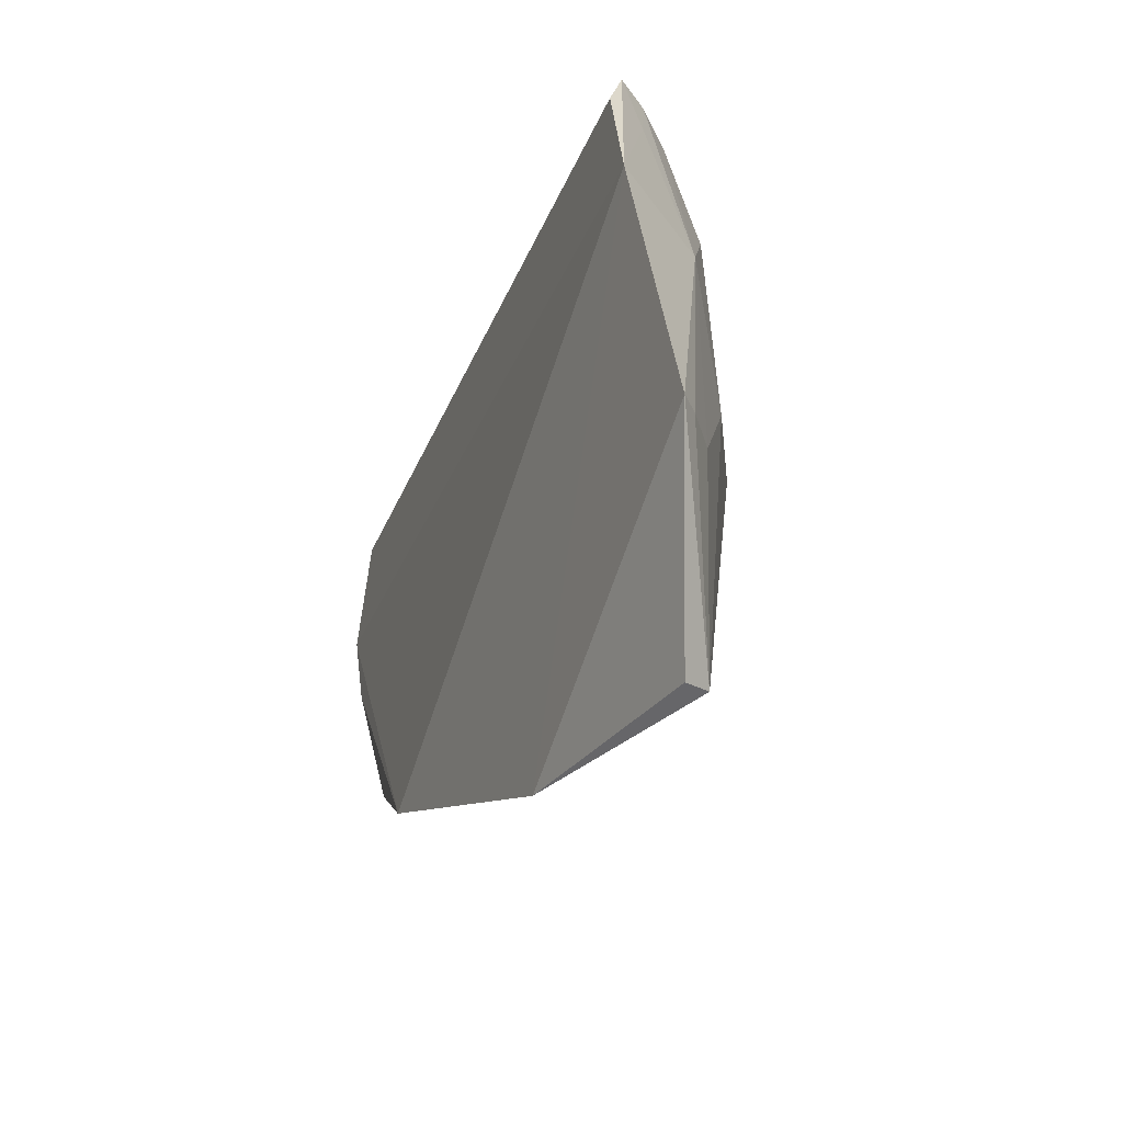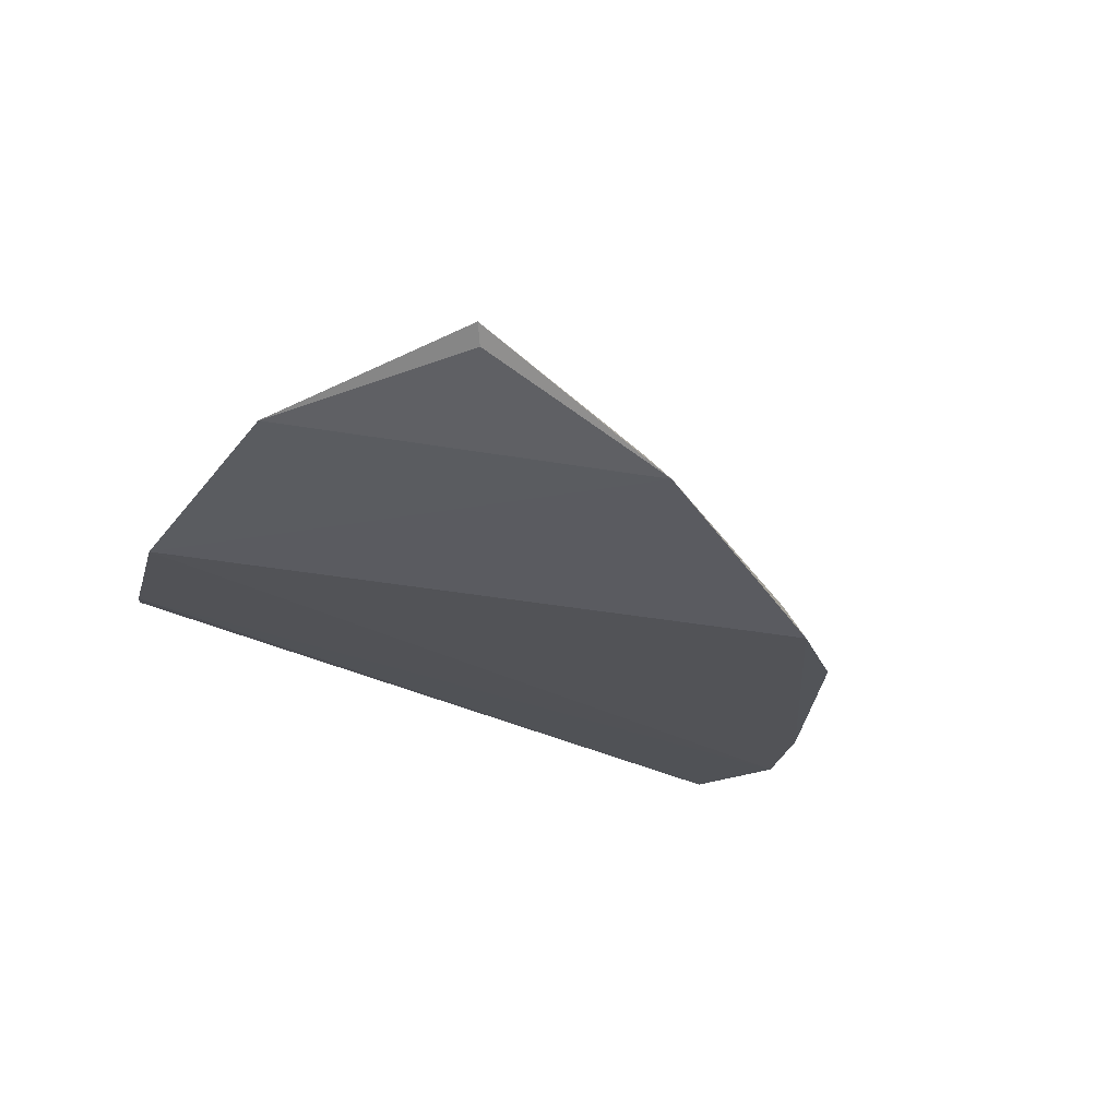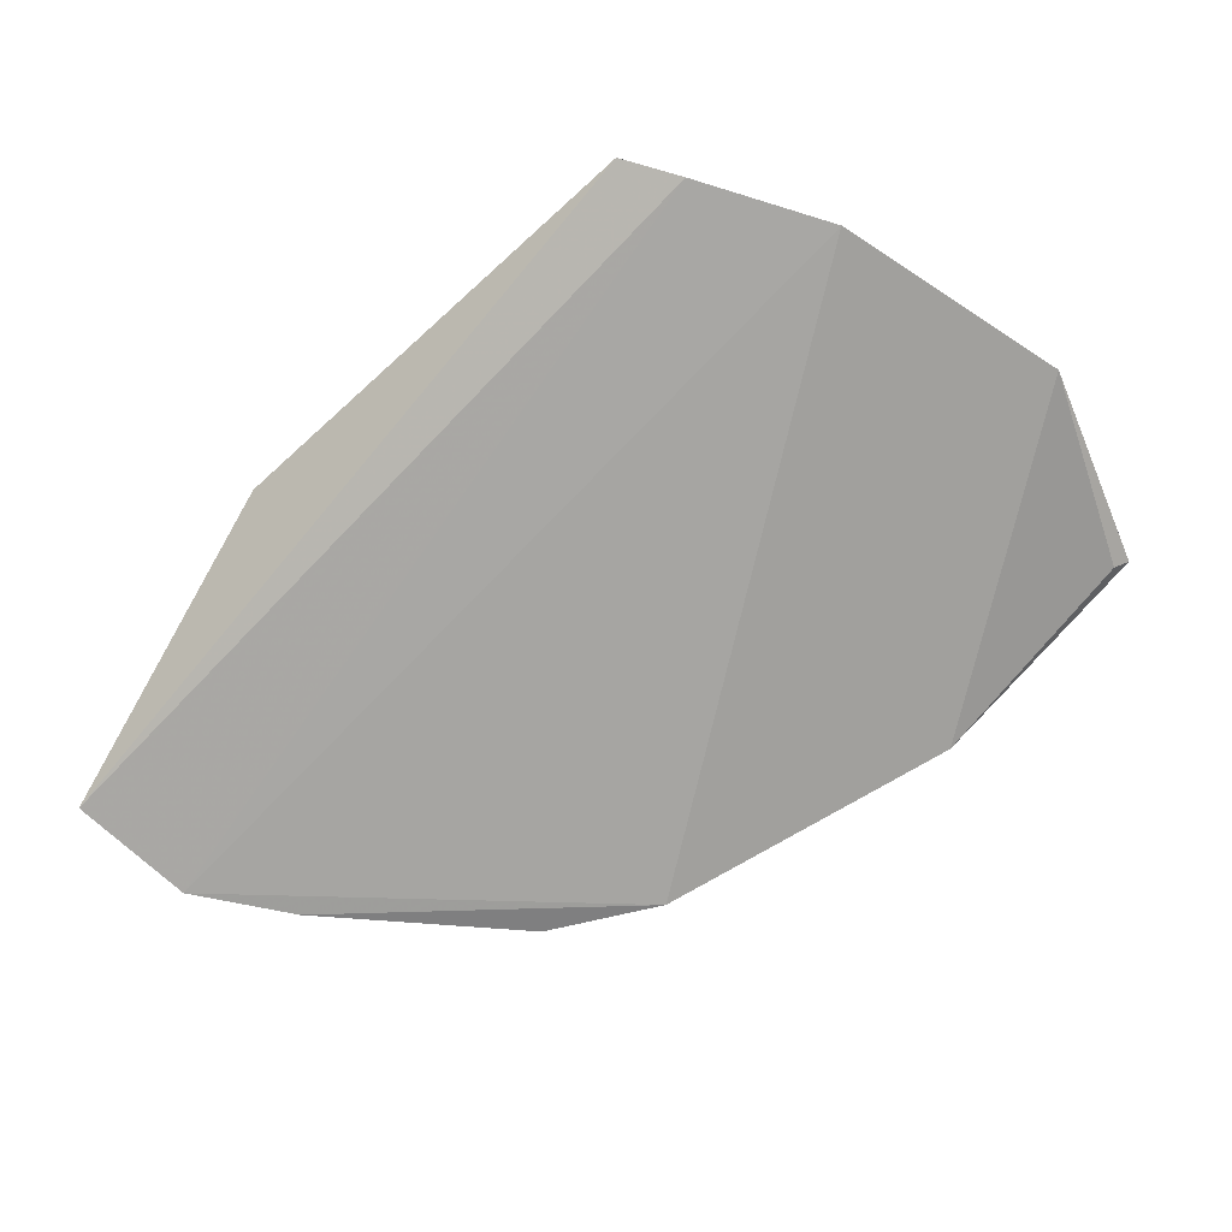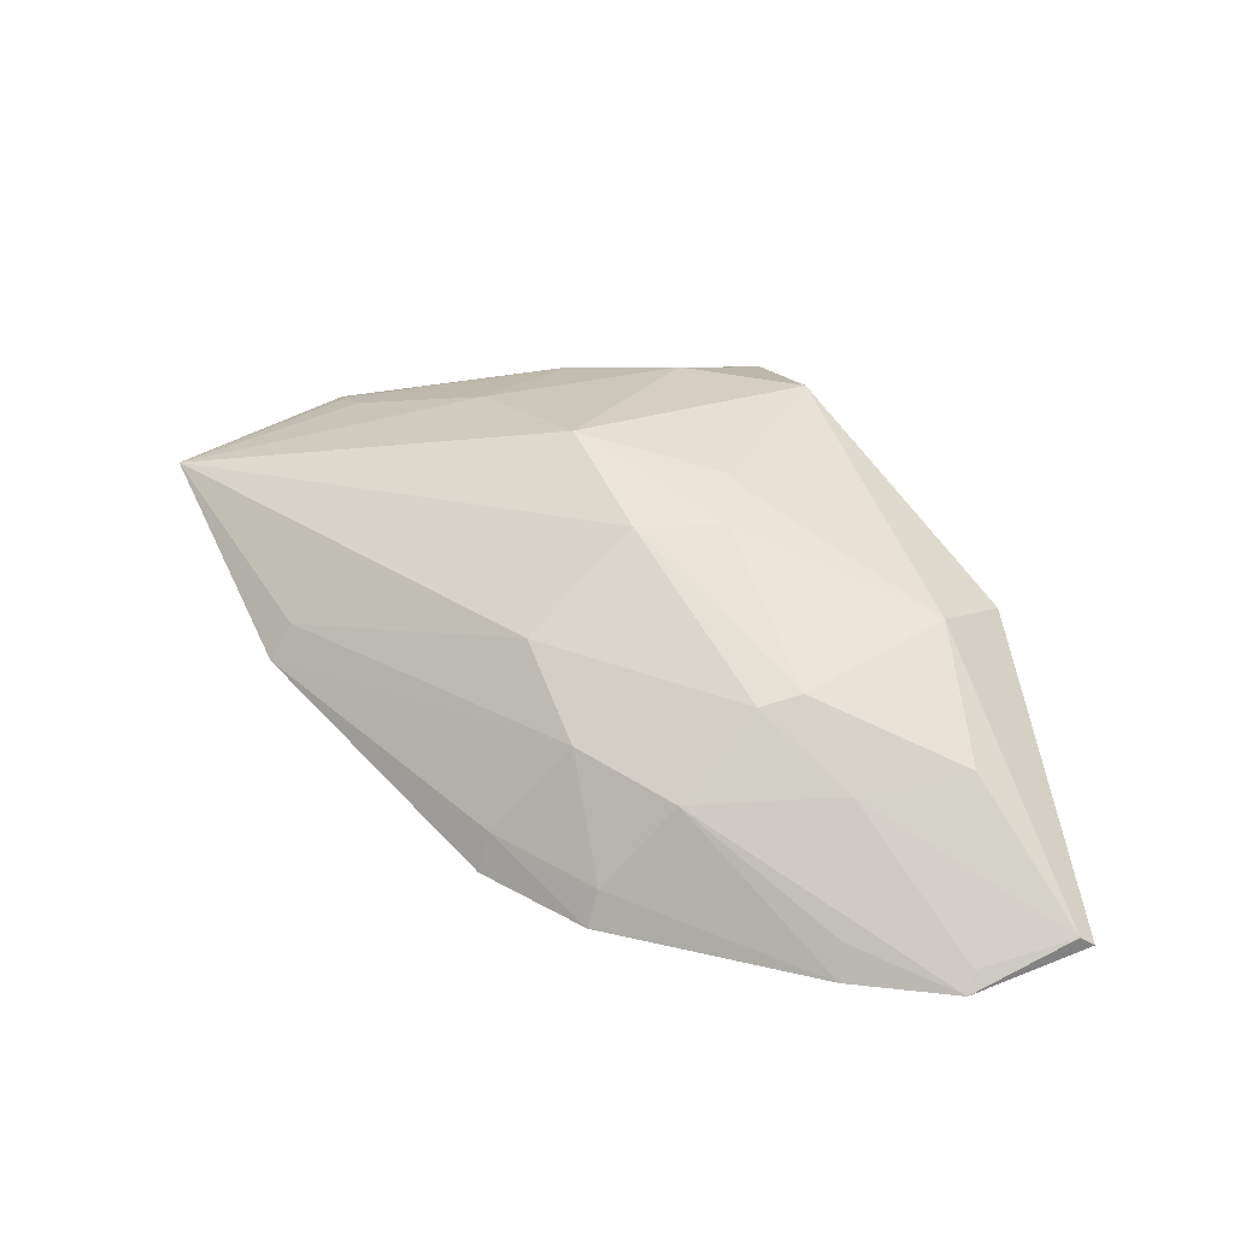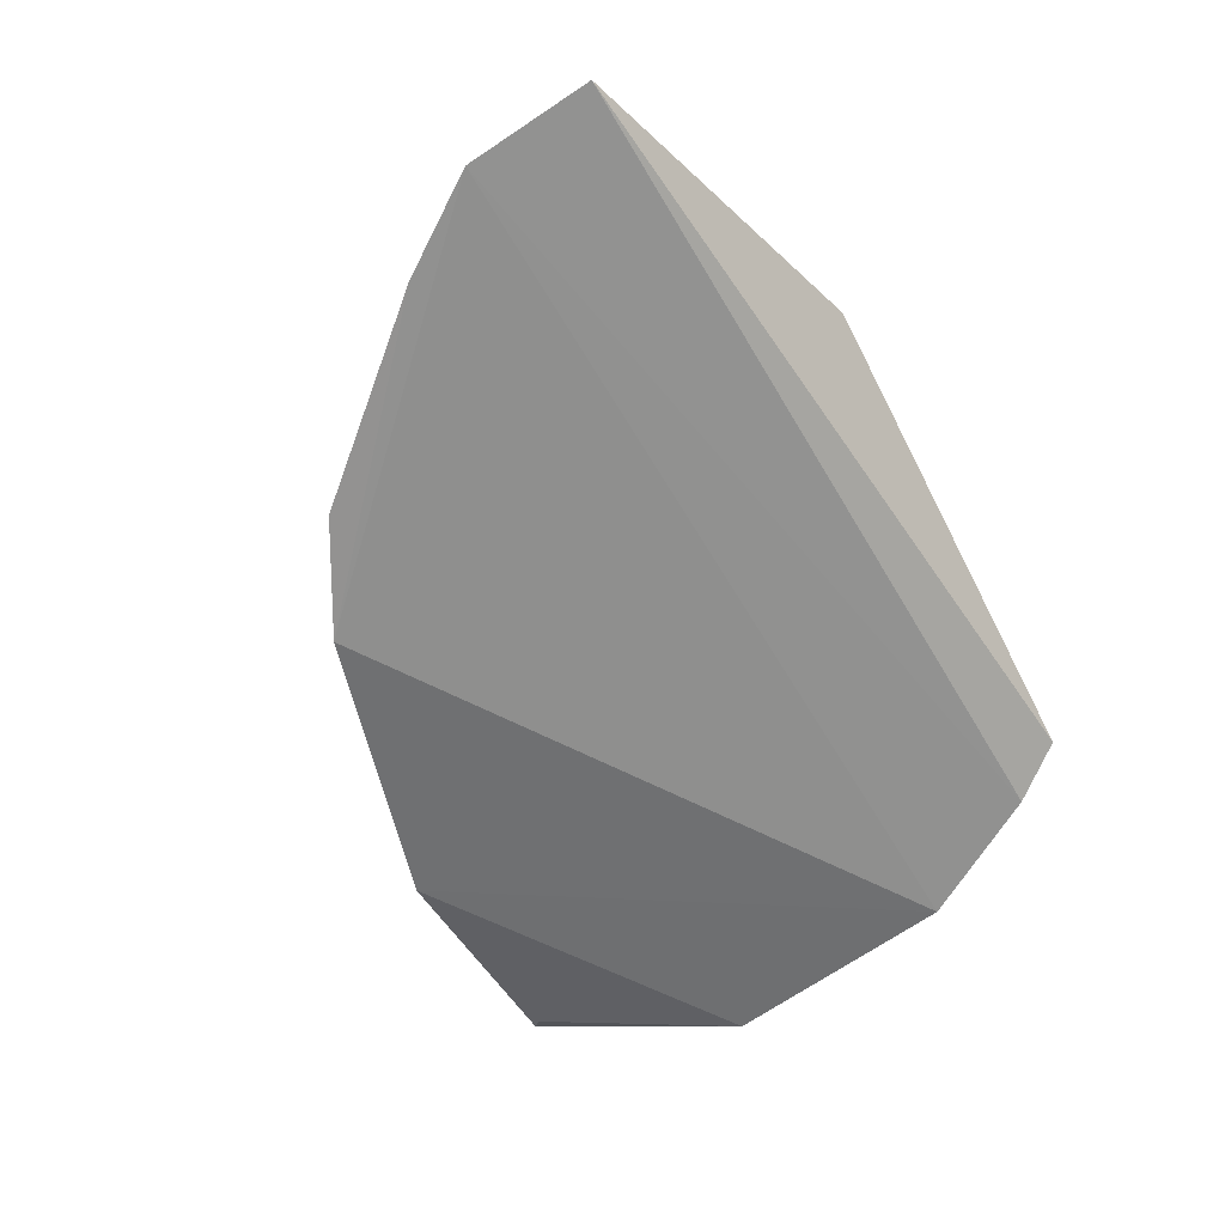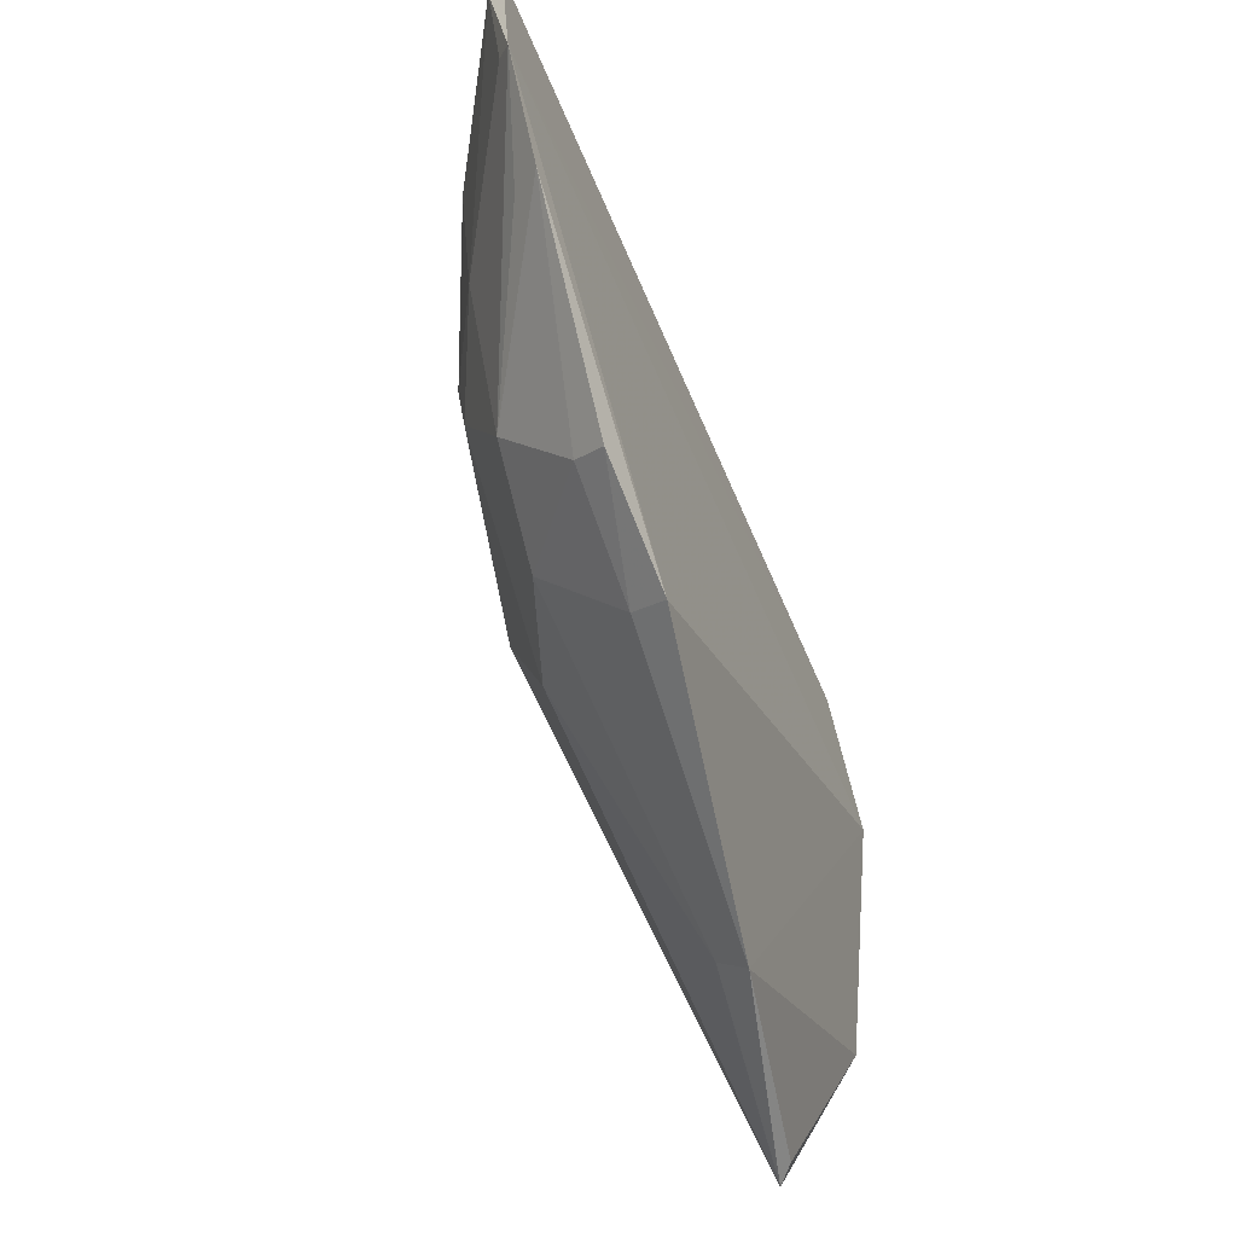
<metadata>
{"format":"obj","ext":"obj","renderer":"f3d","projection":"perspective","resolution":1024,"background":"white","views":[{"elev":-33.8,"azim":-106.2,"up":"+Y"},{"elev":-23.1,"azim":-38.1,"up":"+Z"},{"elev":-70.1,"azim":-130.1,"up":"+Z"},{"elev":45.4,"azim":69.2,"up":"+Z"},{"elev":-65.3,"azim":124.4,"up":"+Z"},{"elev":-48.7,"azim":113.9,"up":"+Y"}]}
</metadata>
<code>
v 0.005496 -0.01094 0.2147
v 0.02991 -0.0197 0.201
v 0.02968 -0.008975 0.2019
v -0.03922 -0.01367 0.2046
v -0.03821 -0.06201 0.2108
v 0.00249 -0.004234 0.2107
v 0.008904 -0.02446 0.2147
v -0.02075 -0.03218 0.2194
v 0.00552 -0.04991 0.2005
v -0.03683 -0.009009 0.2063
v 0.02937 -0.01026 0.2031
v -0.006283 -0.02442 0.2188
v -0.004676 -0.04194 0.2141
v -0.04626 -0.04548 0.207
v -0.04402 -0.02472 0.204
v -0.02322 -0.01008 0.2157
v 0.01623 -0.02341 0.2104
v 0.01747 -0.01382 0.2107
v -0.008808 -0.03152 0.2189
v -0.01818 -0.05987 0.205
v -0.03315 -0.03604 0.2144
v -0.0382 -0.0264 0.211
v -0.03484 -0.009461 0.2086
v -0.00929 -0.0212 0.2186
v 0.0287 -0.01864 0.2023
v 0.01192 -0.03587 0.2098
v 0.008539 -0.02815 0.2143
v -0.01909 -0.05763 0.2077
v -0.03721 -0.06096 0.2096
v -0.04089 -0.0452 0.2104
v -0.03118 -0.01857 0.2141
v -0.03711 -0.01395 0.2078
v -0.01233 -0.02204 0.2186
v 0.00424 -0.04147 0.2107
v 0.01403 -0.04399 0.2011
v -0.0445 -0.04538 0.2082
v -0.03206 -0.01027 0.2111
v 0.004332 -0.04851 0.2036
v 0.02536 -0.02803 0.2009
v 0.01278 -0.04259 0.2038
v 0.02355 -0.02715 0.2033
f 3 2 4
f 6 1 3
f 10 6 3
f 10 3 4
f 11 2 3
f 11 3 1
f 12 7 1
f 15 4 2
f 15 2 9
f 15 10 4
f 16 1 6
f 18 11 1
f 18 1 7
f 18 17 11
f 18 7 17
f 19 8 5
f 19 5 13
f 19 12 8
f 19 7 12
f 20 15 9
f 20 14 15
f 21 5 8
f 22 15 14
f 23 16 6
f 23 6 10
f 24 12 1
f 24 1 16
f 24 8 12
f 25 17 2
f 25 2 11
f 25 11 17
f 26 2 17
f 27 19 13
f 27 7 19
f 27 13 26
f 27 26 17
f 27 17 7
f 28 13 5
f 28 5 20
f 29 20 5
f 29 5 14
f 29 14 20
f 30 5 21
f 30 21 22
f 31 21 8
f 31 8 16
f 31 22 21
f 32 23 10
f 32 22 23
f 32 10 15
f 32 15 22
f 33 24 16
f 33 16 8
f 33 8 24
f 34 26 13
f 34 13 28
f 34 28 20
f 36 14 5
f 36 5 30
f 36 30 22
f 36 22 14
f 37 23 22
f 37 22 31
f 37 31 16
f 37 16 23
f 38 34 20
f 38 20 9
f 38 9 35
f 39 35 9
f 39 9 2
f 40 26 34
f 40 38 35
f 40 34 38
f 40 39 26
f 40 35 39
f 41 39 2
f 41 2 26
f 41 26 39

</code>
